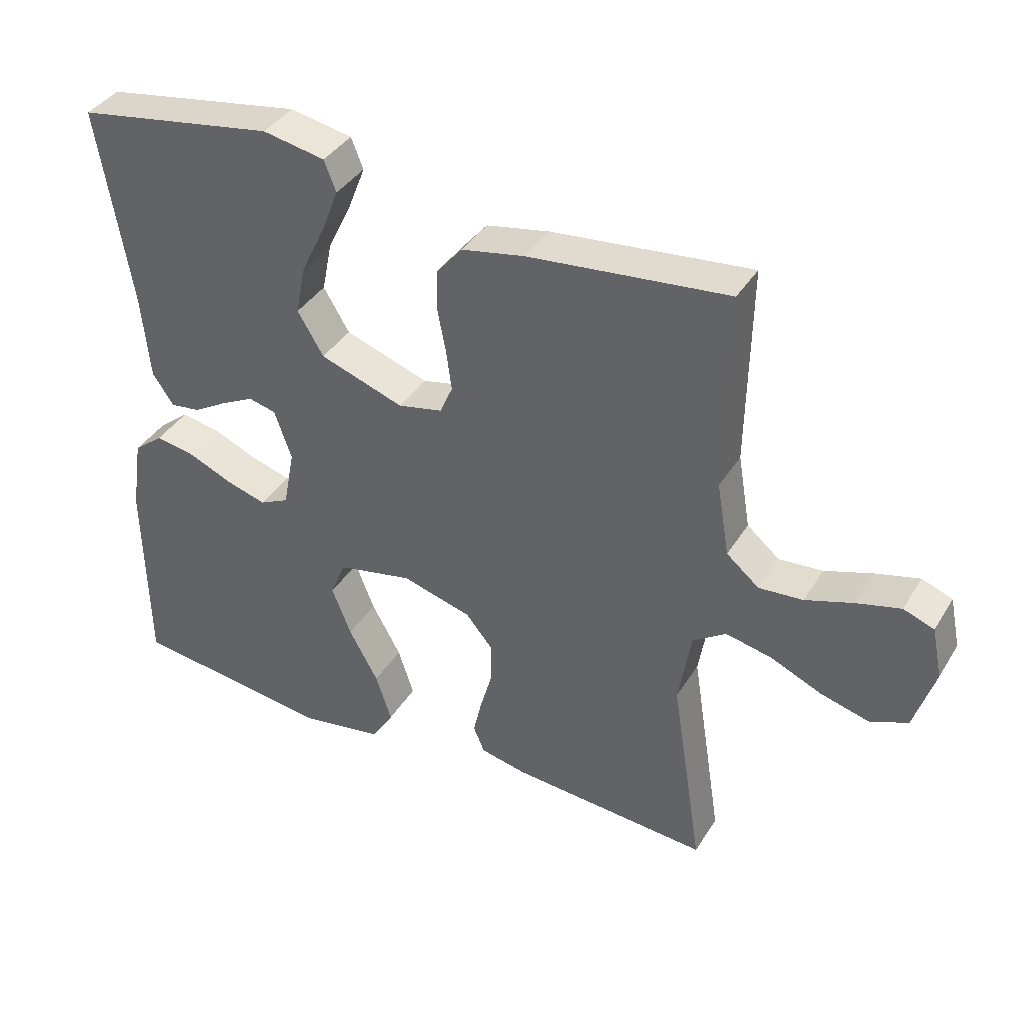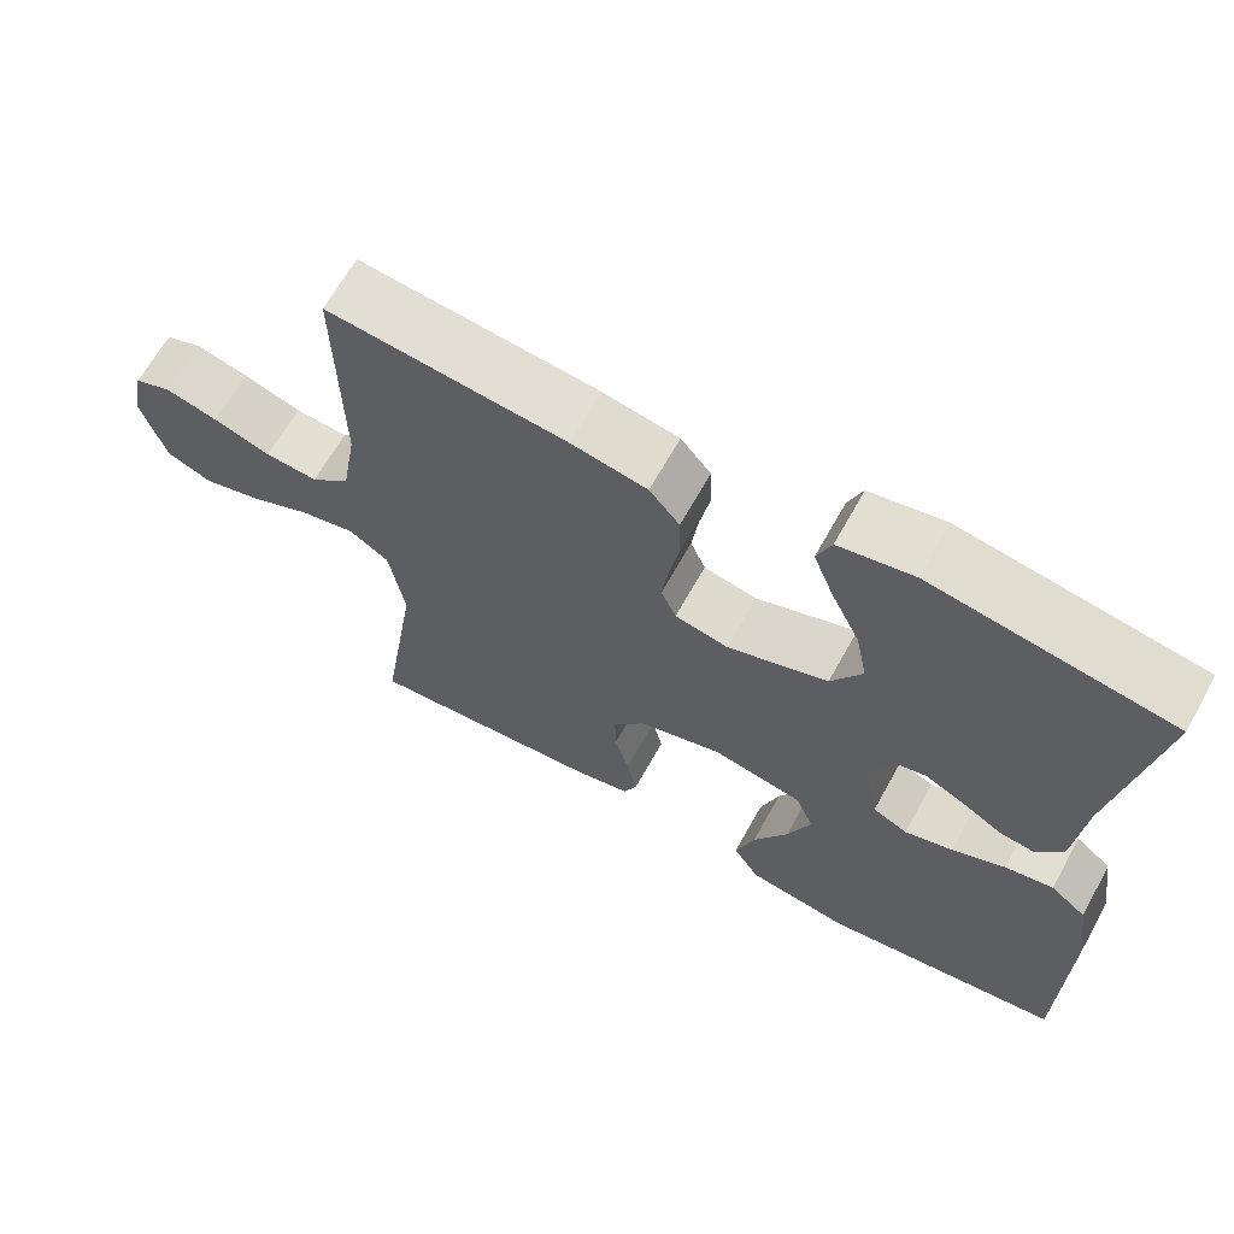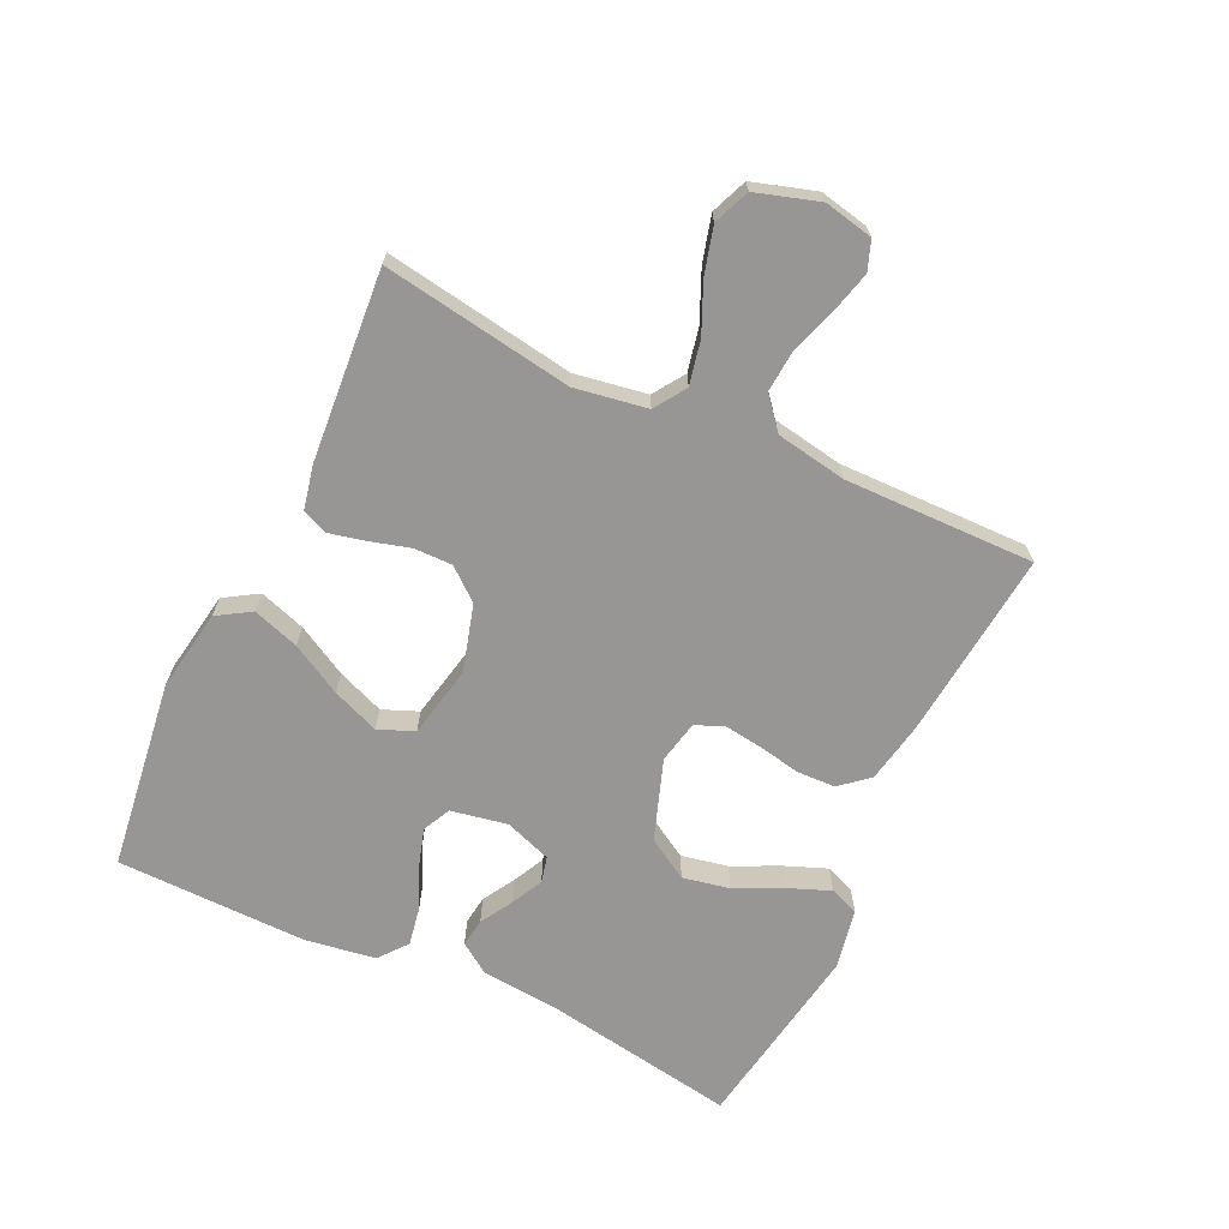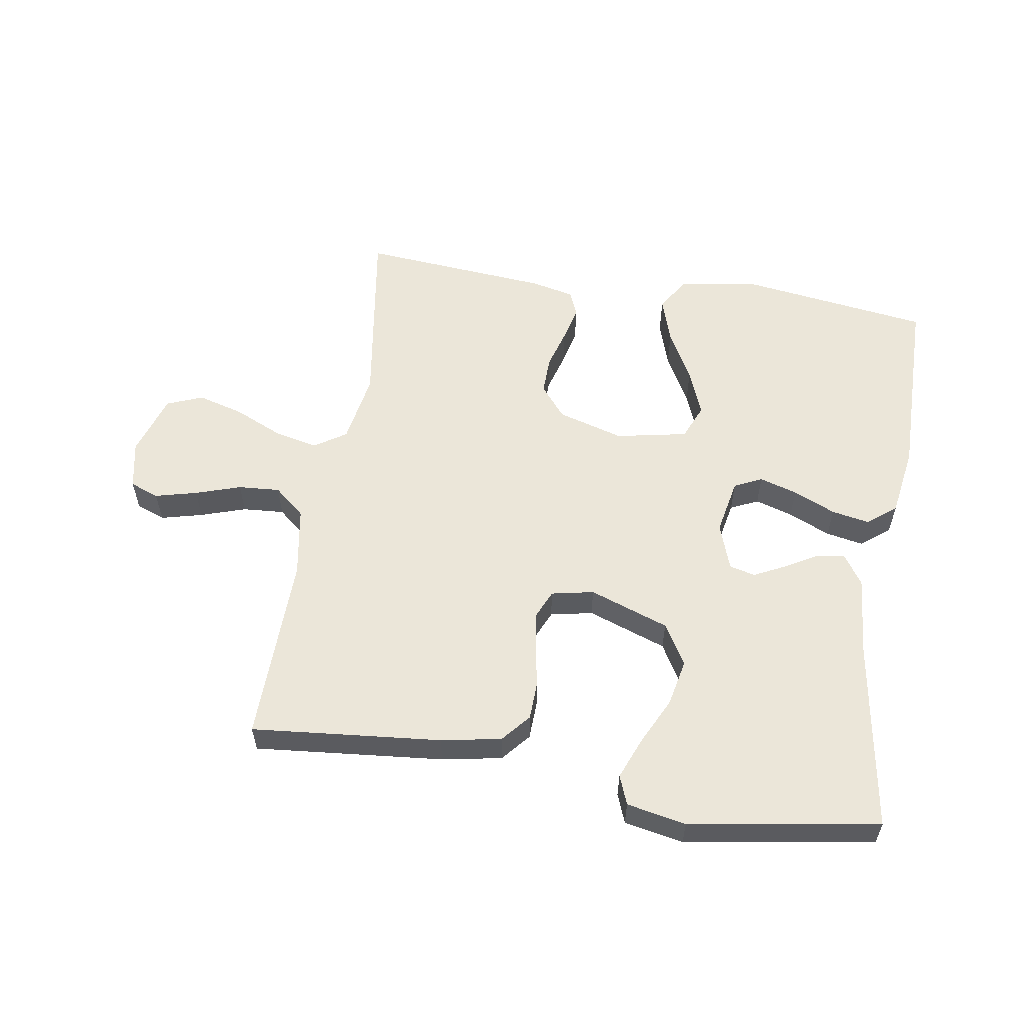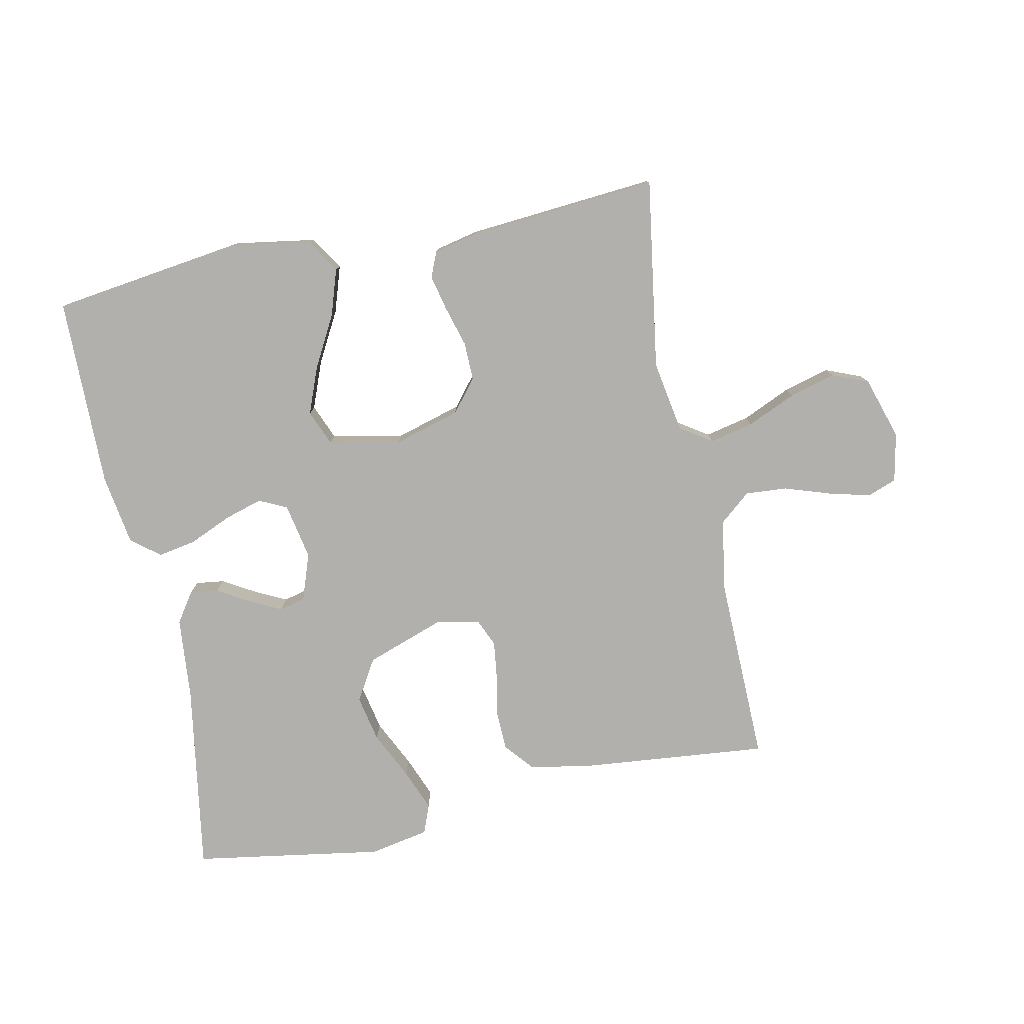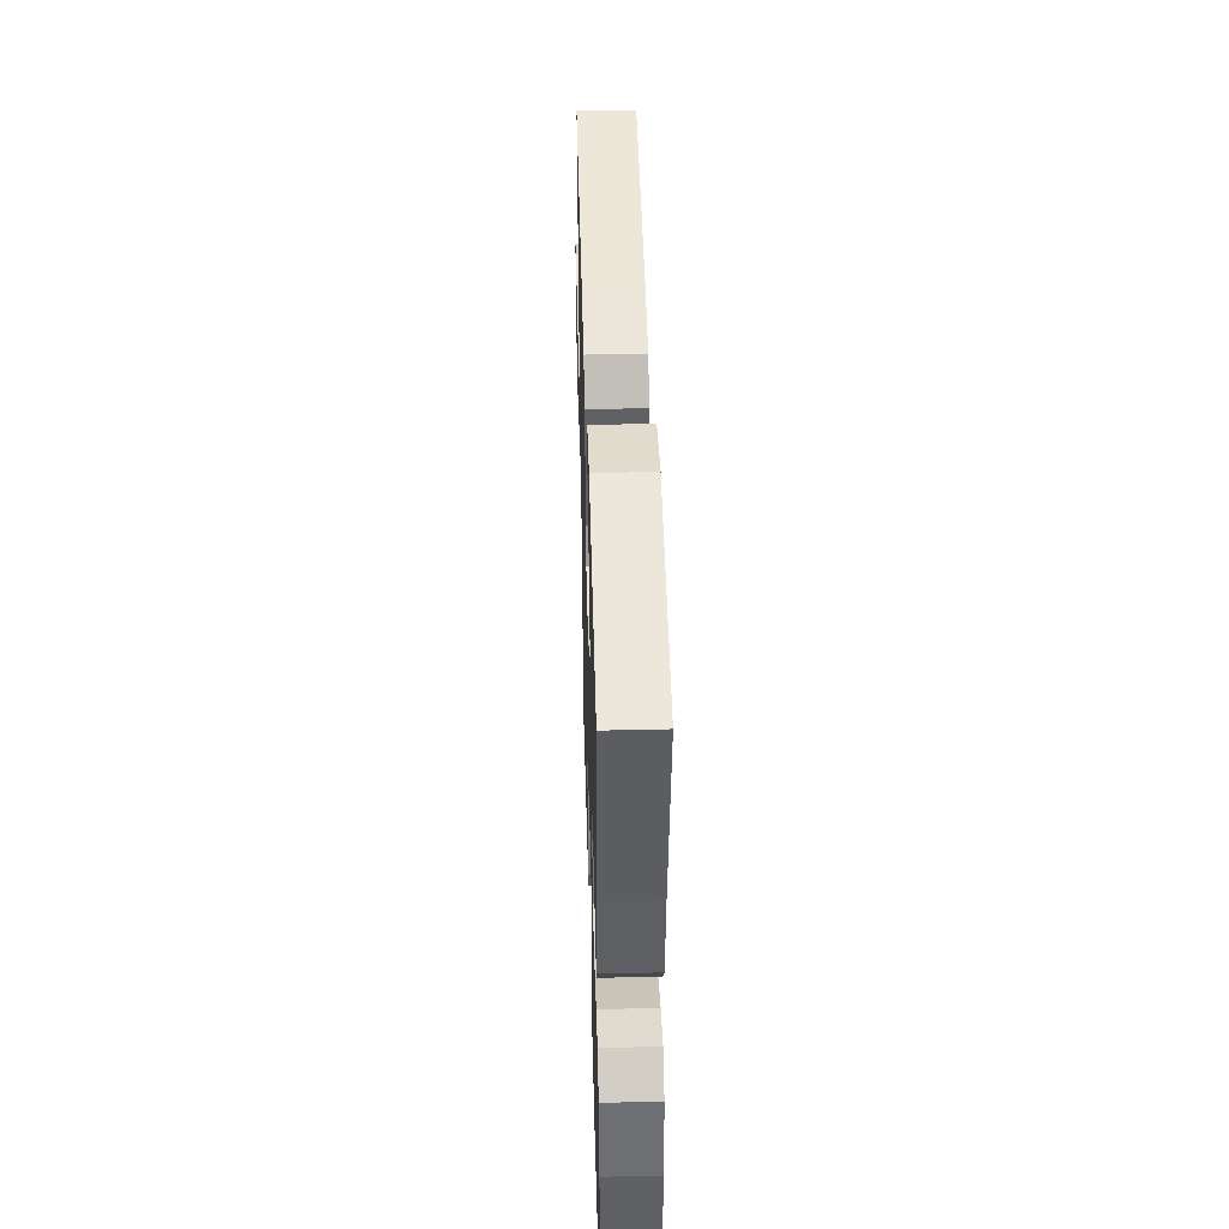
<metadata>
{"format":"obj","ext":"obj","renderer":"f3d","projection":"perspective","resolution":1024,"background":"white","views":[{"elev":38.4,"azim":-151.6,"up":"+Z"},{"elev":65.4,"azim":29.0,"up":"+Z"},{"elev":-68.0,"azim":-115.3,"up":"+Y"},{"elev":57.2,"azim":9.4,"up":"+Y"},{"elev":-78.7,"azim":-168.2,"up":"+Y"},{"elev":44.1,"azim":88.4,"up":"+Z"}]}
</metadata>
<code>
v -0.5 0.07 -0.5
v -0.453 0.07 -0.2
v -0.472 0.07 -0.086
v -0.522 0.07 -0.053
v -0.591 0.07 -0.068
v -0.668 0.07 -0.102
v -0.741 0.07 -0.122
v -0.798 0.07 -0.099
v -0.829 0.07 0
v -0.813 0.07 0.077
v -0.767 0.07 0.094
v -0.701 0.07 0.077
v -0.629 0.07 0.053
v -0.563 0.07 0.048
v -0.514 0.07 0.089
v -0.495 0.07 0.2
v -0.5 0.07 0.5
v -0.2 0.07 0.47
v -0.105 0.07 0.452
v -0.067 0.07 0.407
v -0.065 0.07 0.346
v -0.078 0.07 0.279
v -0.086 0.07 0.219
v -0.067 0.07 0.175
v 0 0.07 0.161
v 0.126 0.07 0.205
v 0.165 0.07 0.27
v 0.15 0.07 0.344
v 0.114 0.07 0.419
v 0.088 0.07 0.485
v 0.106 0.07 0.531
v 0.2 0.07 0.549
v 0.5 0.07 0.5
v 0.451 0.07 0.2
v 0.439 0.07 0.07
v 0.407 0.07 0.023
v 0.362 0.07 0.029
v 0.311 0.07 0.059
v 0.261 0.07 0.084
v 0.22 0.07 0.074
v 0.194 0.07 0
v 0.211 0.07 -0.089
v 0.255 0.07 -0.11
v 0.315 0.07 -0.092
v 0.382 0.07 -0.063
v 0.442 0.07 -0.052
v 0.487 0.07 -0.088
v 0.504 0.07 -0.2
v 0.5 0.07 -0.5
v 0.2 0.07 -0.54
v 0.072 0.07 -0.519
v 0.039 0.07 -0.466
v 0.063 0.07 -0.393
v 0.107 0.07 -0.313
v 0.136 0.07 -0.239
v 0.113 0.07 -0.183
v 0 0.07 -0.16
v -0.105 0.07 -0.19
v -0.146 0.07 -0.24
v -0.145 0.07 -0.301
v -0.127 0.07 -0.364
v -0.114 0.07 -0.421
v -0.131 0.07 -0.461
v -0.2 0.07 -0.476
v -0.5 0 -0.5
v -0.453 0 -0.2
v -0.472 0 -0.086
v -0.522 0 -0.053
v -0.591 0 -0.068
v -0.668 0 -0.102
v -0.741 0 -0.122
v -0.798 0 -0.099
v -0.829 0 0
v -0.813 0 0.077
v -0.767 0 0.094
v -0.701 0 0.077
v -0.629 0 0.053
v -0.563 0 0.048
v -0.514 0 0.089
v -0.495 0 0.2
v -0.5 0 0.5
v -0.2 0 0.47
v -0.105 0 0.452
v -0.067 0 0.407
v -0.065 0 0.346
v -0.078 0 0.279
v -0.086 0 0.219
v -0.067 0 0.175
v 0 0 0.161
v 0.126 0 0.205
v 0.165 0 0.27
v 0.15 0 0.344
v 0.114 0 0.419
v 0.088 0 0.485
v 0.106 0 0.531
v 0.2 0 0.549
v 0.5 0 0.5
v 0.451 0 0.2
v 0.439 0 0.07
v 0.407 0 0.023
v 0.362 0 0.029
v 0.311 0 0.059
v 0.261 0 0.084
v 0.22 0 0.074
v 0.194 0 0
v 0.211 0 -0.089
v 0.255 0 -0.11
v 0.315 0 -0.092
v 0.382 0 -0.063
v 0.442 0 -0.052
v 0.487 0 -0.088
v 0.504 0 -0.2
v 0.5 0 -0.5
v 0.2 0 -0.54
v 0.072 0 -0.519
v 0.039 0 -0.466
v 0.063 0 -0.393
v 0.107 0 -0.313
v 0.136 0 -0.239
v 0.113 0 -0.183
v 0 0 -0.16
v -0.105 0 -0.19
v -0.146 0 -0.24
v -0.145 0 -0.301
v -0.127 0 -0.364
v -0.114 0 -0.421
v -0.131 0 -0.461
v -0.2 0 -0.476
f 64 1 2
f 63 64 2
f 62 63 2
f 61 62 2
f 60 61 2
f 59 60 2 3
f 58 59 3 4
f 57 58 4
f 56 57 4
f 52 53 54
f 51 52 54
f 50 51 54
f 49 50 54
f 48 49 54
f 47 48 54
f 46 47 54
f 45 46 54
f 44 45 54
f 43 44 54 55
f 42 43 55 56
f 36 37 38
f 35 36 38
f 34 35 38
f 33 34 38
f 32 33 38
f 31 32 38
f 30 31 38
f 29 30 38
f 28 29 38
f 27 28 38 39
f 26 27 39 40
f 20 21 22
f 19 20 22
f 18 19 22
f 17 18 22
f 16 17 22
f 15 16 22 23
f 14 15 23 24
f 11 12 13
f 10 11 13
f 9 10 13
f 8 9 13
f 7 8 13
f 6 7 13
f 5 6 13
f 4 5 13 14
f 14 24 25
f 4 14 25
f 56 4 25
f 42 56 25
f 41 42 25
f 25 26 40 41
f 66 65 128
f 66 128 127
f 66 127 126
f 66 126 125
f 66 125 124
f 67 66 124 123
f 68 67 123 122
f 68 122 121
f 68 121 120
f 118 117 116
f 118 116 115
f 118 115 114
f 118 114 113
f 118 113 112
f 118 112 111
f 118 111 110
f 118 110 109
f 118 109 108
f 119 118 108 107
f 120 119 107 106
f 102 101 100
f 102 100 99
f 102 99 98
f 102 98 97
f 102 97 96
f 102 96 95
f 102 95 94
f 102 94 93
f 102 93 92
f 103 102 92 91
f 104 103 91 90
f 86 85 84
f 86 84 83
f 86 83 82
f 86 82 81
f 86 81 80
f 87 86 80 79
f 88 87 79 78
f 77 76 75
f 77 75 74
f 77 74 73
f 77 73 72
f 77 72 71
f 77 71 70
f 77 70 69
f 78 77 69 68
f 89 88 78
f 89 78 68
f 89 68 120
f 89 120 106
f 89 106 105
f 105 104 90 89
f 1 65 66 2
f 2 66 67 3
f 3 67 68 4
f 4 68 69 5
f 5 69 70 6
f 6 70 71 7
f 7 71 72 8
f 8 72 73 9
f 9 73 74 10
f 10 74 75 11
f 11 75 76 12
f 12 76 77 13
f 13 77 78 14
f 14 78 79 15
f 15 79 80 16
f 16 80 81 17
f 17 81 82 18
f 18 82 83 19
f 19 83 84 20
f 20 84 85 21
f 21 85 86 22
f 22 86 87 23
f 23 87 88 24
f 24 88 89 25
f 25 89 90 26
f 26 90 91 27
f 27 91 92 28
f 28 92 93 29
f 29 93 94 30
f 30 94 95 31
f 31 95 96 32
f 32 96 97 33
f 33 97 98 34
f 34 98 99 35
f 35 99 100 36
f 36 100 101 37
f 37 101 102 38
f 38 102 103 39
f 39 103 104 40
f 40 104 105 41
f 41 105 106 42
f 42 106 107 43
f 43 107 108 44
f 44 108 109 45
f 45 109 110 46
f 46 110 111 47
f 47 111 112 48
f 48 112 113 49
f 49 113 114 50
f 50 114 115 51
f 51 115 116 52
f 52 116 117 53
f 53 117 118 54
f 54 118 119 55
f 55 119 120 56
f 56 120 121 57
f 57 121 122 58
f 58 122 123 59
f 59 123 124 60
f 60 124 125 61
f 61 125 126 62
f 62 126 127 63
f 63 127 128 64
f 64 128 65 1

</code>
